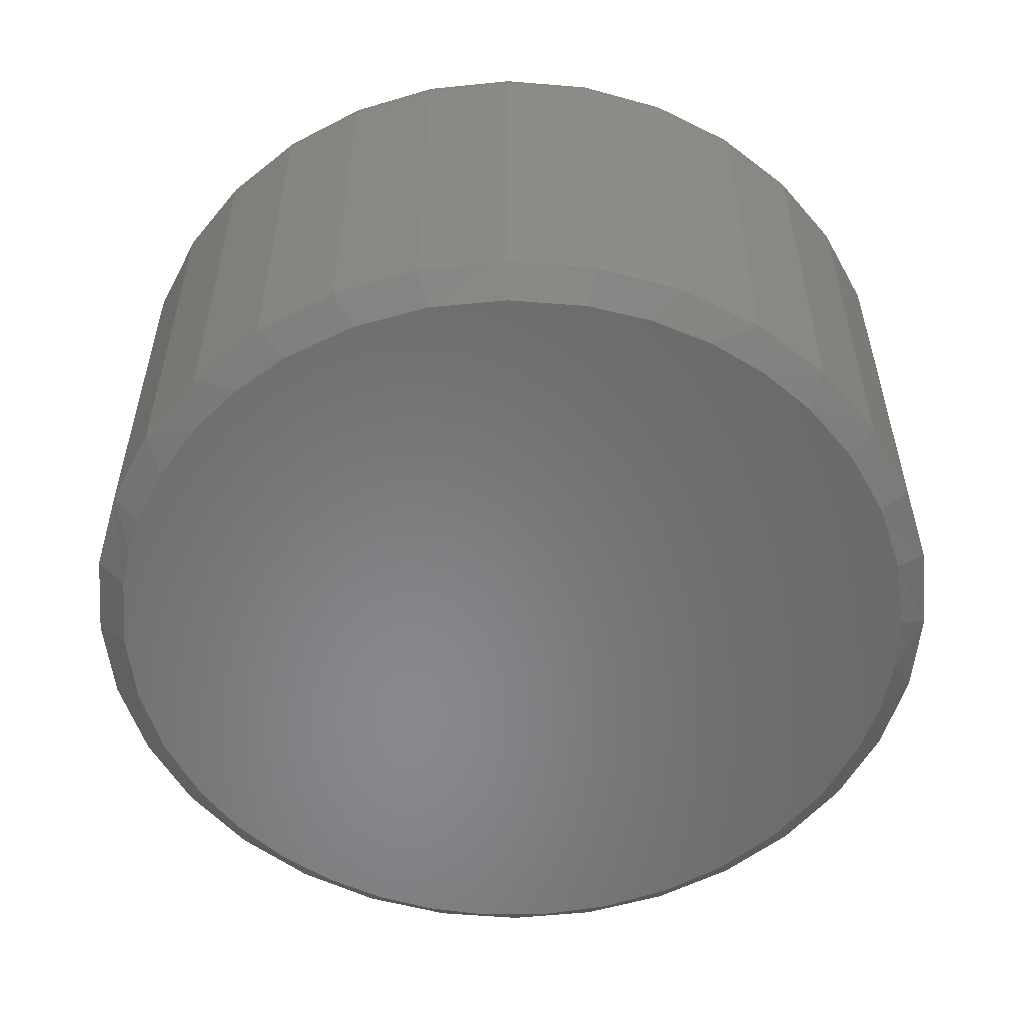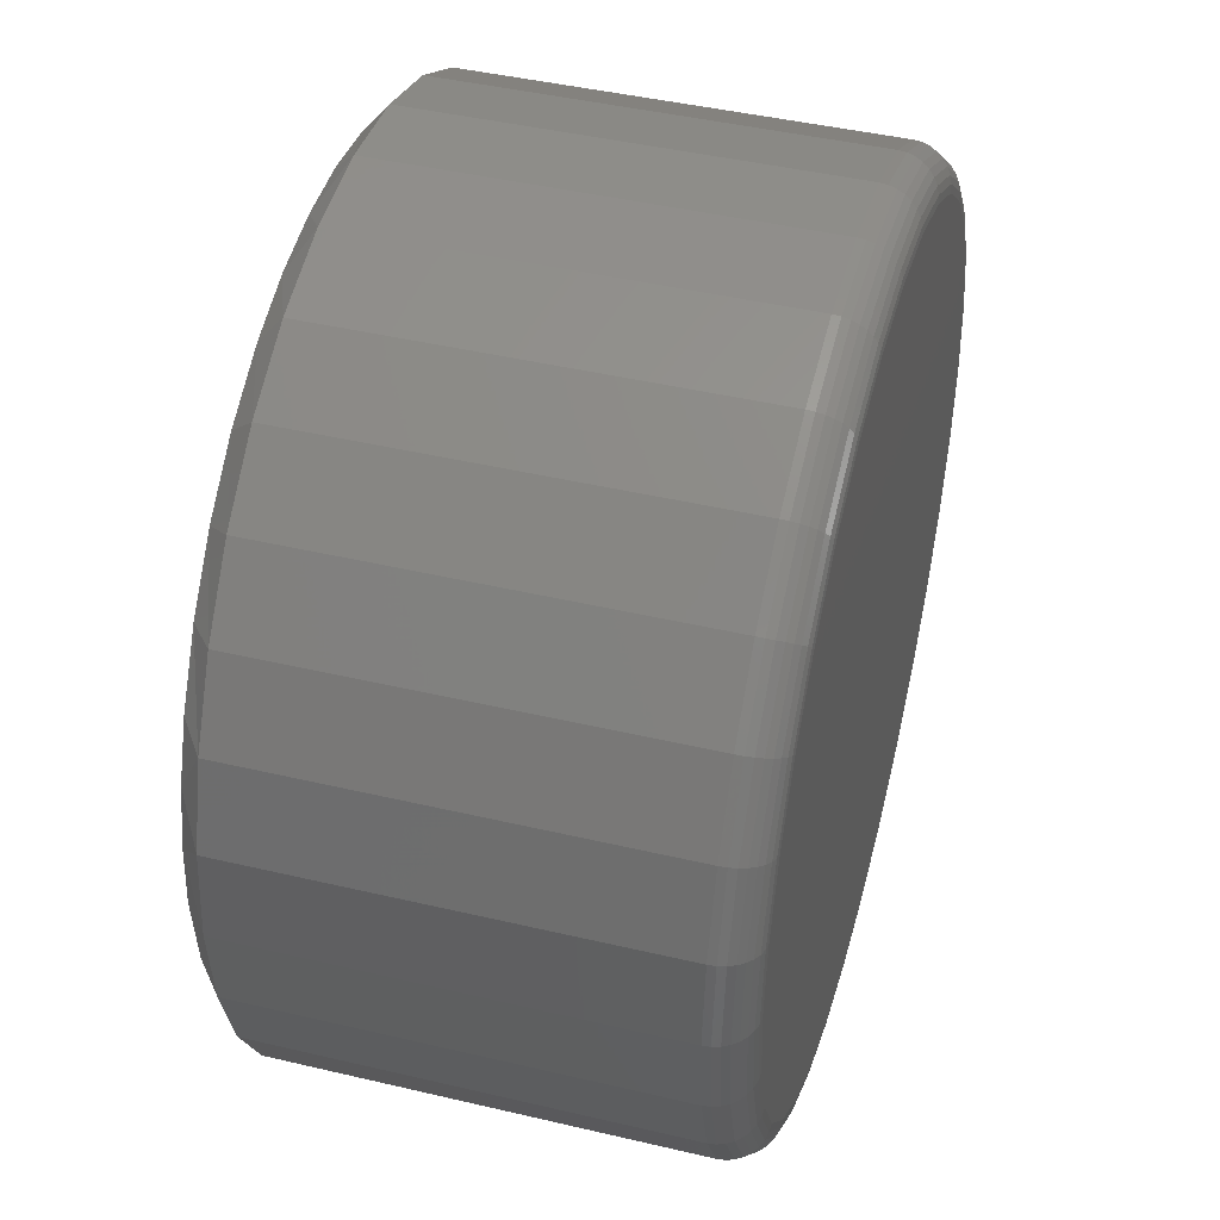
<metadata>
{"format":"stl","ext":"stl","renderer":"f3d","projection":"perspective","resolution":1024,"background":"white","views":[{"elev":-54.8,"azim":158.1,"up":"+Z"},{"elev":43.8,"azim":-74.5,"up":"+Y"}]}
</metadata>
<code>
# stl→obj: 358 verts, 712 faces
v 0.7179 -1.74e-16 0.03906
v 0.7179 -8.051e-16 0.6875
v 0.7043 -0.1386 0.03906
v 0.7043 -0.1386 0.6875
v 0.6638 -0.2719 0.03906
v 0.6638 -0.2719 0.6875
v 0.5982 -0.3947 0.03906
v 0.5982 -0.3947 0.6875
v 0.5098 -0.5024 0.03906
v 0.5098 -0.5024 0.6875
v 0.4021 -0.5908 0.03906
v 0.4021 -0.5908 0.6875
v 0.2793 -0.6564 0.03906
v 0.2793 -0.6564 0.6875
v 0.146 -0.6969 0.03906
v 0.146 -0.6969 0.6875
v 0.007401 -0.7105 0.03906
v 0.007401 -0.7105 0.6875
v -0.1312 -0.6969 0.03906
v -0.1312 -0.6969 0.6875
v -0.2645 -0.6564 0.03906
v -0.2645 -0.6564 0.6875
v -0.3873 -0.5908 0.03906
v -0.3873 -0.5908 0.6875
v -0.495 -0.5024 0.03906
v -0.495 -0.5024 0.6875
v -0.5834 -0.3947 0.03906
v -0.5834 -0.3947 0.6875
v -0.649 -0.2719 0.03906
v -0.649 -0.2719 0.6875
v -0.6895 -0.1386 0.03906
v -0.6895 -0.1386 0.6875
v -0.7031 8.701e-17 0.03906
v -0.7031 8.701e-17 0.6875
v -0.6895 0.1386 0.03906
v -0.6895 0.1386 0.6875
v -0.649 0.2719 0.03906
v -0.649 0.2719 0.6875
v -0.5834 0.3947 0.03906
v -0.5834 0.3947 0.6875
v -0.495 0.5024 0.03906
v -0.495 0.5024 0.6875
v -0.3873 0.5908 0.03906
v -0.3873 0.5908 0.6875
v -0.2645 0.6564 0.03906
v -0.2645 0.6564 0.6875
v -0.1312 0.6969 0.03906
v -0.1312 0.6969 0.6875
v 0.007401 0.7105 0.03906
v 0.007401 0.7105 0.6875
v 0.146 0.6969 0.03906
v 0.146 0.6969 0.6875
v 0.2793 0.6564 0.03906
v 0.2793 0.6564 0.6875
v 0.4021 0.5908 0.03906
v 0.4021 0.5908 0.6875
v 0.5098 0.5024 0.03906
v 0.5098 0.5024 0.6875
v 0.5982 0.3947 0.03906
v 0.5982 0.3947 0.6875
v 0.6638 0.2719 0.03906
v 0.6638 0.2719 0.6875
v 0.7043 0.1386 0.03906
v 0.7043 0.1386 0.6875
v -0.119 0.6356 0.75
v 0.1338 0.6356 0.75
v 0.007401 0.648 0.75
v 0.2554 0.5987 0.75
v -0.2406 0.5987 0.75
v 0.3674 0.5388 0.75
v -0.3526 0.5388 0.75
v 0.4656 0.4582 0.75
v -0.4508 0.4582 0.75
v 0.5462 0.36 0.75
v -0.5314 0.36 0.75
v 0.6061 0.248 0.75
v -0.5913 0.248 0.75
v 0.643 0.1264 0.75
v -0.6282 0.1264 0.75
v 0.6554 -7.231e-16 0.75
v -0.6406 -1.972e-16 0.75
v 0.643 -0.1264 0.75
v -0.6282 -0.1264 0.75
v 0.6061 -0.248 0.75
v -0.5913 -0.248 0.75
v 0.5462 -0.36 0.75
v -0.5314 -0.36 0.75
v 0.4656 -0.4582 0.75
v -0.4508 -0.4582 0.75
v 0.3674 -0.5388 0.75
v -0.3526 -0.5388 0.75
v 0.2554 -0.5987 0.75
v -0.2406 -0.5987 0.75
v 0.1338 -0.6356 0.75
v -0.119 -0.6356 0.75
v 0.007401 -0.648 0.75
v -0.6528 5.551e-17 0.7488
v -0.6401 0.1288 0.7488
v -0.6645 1.11e-16 0.7452
v -0.6516 0.1311 0.7452
v -0.6753 1.11e-16 0.7395
v -0.6622 0.1332 0.7395
v -0.6848 1.11e-16 0.7317
v -0.6715 0.135 0.7317
v -0.6926 1.11e-16 0.7222
v -0.6791 0.1366 0.7222
v -0.6984 1.11e-16 0.7114
v -0.6848 0.1377 0.7114
v -0.7019 1.11e-16 0.6997
v -0.6883 0.1384 0.6997
v 0.6549 0.1288 0.7488
v 0.6676 -1.277e-15 0.7488
v 0.6664 0.1311 0.7452
v 0.6793 -1.332e-15 0.7452
v 0.677 0.1332 0.7395
v 0.6902 -1.332e-15 0.7395
v 0.6863 0.135 0.7317
v 0.6996 -1.388e-15 0.7317
v 0.6939 0.1366 0.7222
v 0.7074 -1.332e-15 0.7222
v 0.6996 0.1377 0.7114
v 0.7132 -1.388e-15 0.7114
v 0.7031 0.1384 0.6997
v 0.7167 -1.388e-15 0.6997
v 0.6174 0.2527 0.7488
v 0.6282 0.2571 0.7452
v 0.6382 0.2613 0.7395
v 0.6469 0.2649 0.7317
v 0.6541 0.2679 0.7222
v 0.6594 0.2701 0.7114
v 0.6627 0.2714 0.6997
v 0.5564 0.3668 0.7488
v 0.5661 0.3733 0.7452
v 0.5751 0.3793 0.7395
v 0.583 0.3846 0.7317
v 0.5894 0.3889 0.7222
v 0.5942 0.3921 0.7114
v 0.5972 0.3941 0.6997
v 0.4742 0.4668 0.7488
v 0.4825 0.4751 0.7452
v 0.4902 0.4828 0.7395
v 0.4969 0.4895 0.7317
v 0.5024 0.495 0.7222
v 0.5065 0.4991 0.7114
v 0.509 0.5016 0.6997
v 0.3742 0.549 0.7488
v 0.3807 0.5587 0.7452
v 0.3867 0.5677 0.7395
v 0.392 0.5756 0.7317
v 0.3963 0.582 0.7222
v 0.3995 0.5868 0.7114
v 0.4015 0.5898 0.6997
v 0.2601 0.61 0.7488
v 0.2645 0.6208 0.7452
v 0.2687 0.6308 0.7395
v 0.2723 0.6395 0.7317
v 0.2753 0.6467 0.7222
v 0.2775 0.652 0.7114
v 0.2788 0.6553 0.6997
v 0.1362 0.6475 0.7488
v 0.1385 0.659 0.7452
v 0.1406 0.6696 0.7395
v 0.1424 0.6789 0.7317
v 0.144 0.6865 0.7222
v 0.1451 0.6922 0.7114
v 0.1458 0.6957 0.6997
v 0.007401 0.6602 0.7488
v 0.007401 0.6719 0.7452
v 0.007401 0.6827 0.7395
v 0.007401 0.6922 0.7317
v 0.007401 0.7 0.7222
v 0.007401 0.7058 0.7114
v 0.007401 0.7093 0.6997
v -0.1214 0.6475 0.7488
v -0.1237 0.659 0.7452
v -0.1258 0.6696 0.7395
v -0.1276 0.6789 0.7317
v -0.1292 0.6865 0.7222
v -0.1303 0.6922 0.7114
v -0.131 0.6957 0.6997
v -0.2453 0.61 0.7488
v -0.2497 0.6208 0.7452
v -0.2539 0.6308 0.7395
v -0.2575 0.6395 0.7317
v -0.2605 0.6467 0.7222
v -0.2627 0.652 0.7114
v -0.264 0.6553 0.6997
v -0.3594 0.549 0.7488
v -0.3659 0.5587 0.7452
v -0.3719 0.5677 0.7395
v -0.3772 0.5756 0.7317
v -0.3815 0.582 0.7222
v -0.3847 0.5868 0.7114
v -0.3867 0.5898 0.6997
v -0.4594 0.4668 0.7488
v -0.4677 0.4751 0.7452
v -0.4754 0.4828 0.7395
v -0.4821 0.4895 0.7317
v -0.4876 0.495 0.7222
v -0.4917 0.4991 0.7114
v -0.4942 0.5016 0.6997
v -0.5416 0.3668 0.7488
v -0.5513 0.3733 0.7452
v -0.5603 0.3793 0.7395
v -0.5682 0.3846 0.7317
v -0.5746 0.3889 0.7222
v -0.5794 0.3921 0.7114
v -0.5824 0.3941 0.6997
v -0.6026 0.2527 0.7488
v -0.6134 0.2571 0.7452
v -0.6234 0.2613 0.7395
v -0.6321 0.2649 0.7317
v -0.6393 0.2679 0.7222
v -0.6446 0.2701 0.7114
v -0.6479 0.2714 0.6997
v 0.6549 -0.1288 0.7488
v 0.6664 -0.1311 0.7452
v 0.677 -0.1332 0.7395
v 0.6863 -0.135 0.7317
v 0.6939 -0.1366 0.7222
v 0.6996 -0.1377 0.7114
v 0.7031 -0.1384 0.6997
v -0.6401 -0.1288 0.7488
v -0.6516 -0.1311 0.7452
v -0.6622 -0.1332 0.7395
v -0.6715 -0.135 0.7317
v -0.6791 -0.1366 0.7222
v -0.6848 -0.1377 0.7114
v -0.6883 -0.1384 0.6997
v -0.6026 -0.2527 0.7488
v -0.6134 -0.2571 0.7452
v -0.6234 -0.2613 0.7395
v -0.6321 -0.2649 0.7317
v -0.6393 -0.2679 0.7222
v -0.6446 -0.2701 0.7114
v -0.6479 -0.2714 0.6997
v -0.5416 -0.3668 0.7488
v -0.5513 -0.3733 0.7452
v -0.5603 -0.3793 0.7395
v -0.5682 -0.3846 0.7317
v -0.5746 -0.3889 0.7222
v -0.5794 -0.3921 0.7114
v -0.5824 -0.3941 0.6997
v -0.4594 -0.4668 0.7488
v -0.4677 -0.4751 0.7452
v -0.4754 -0.4828 0.7395
v -0.4821 -0.4895 0.7317
v -0.4876 -0.495 0.7222
v -0.4917 -0.4991 0.7114
v -0.4942 -0.5016 0.6997
v -0.3594 -0.549 0.7488
v -0.3659 -0.5587 0.7452
v -0.3719 -0.5677 0.7395
v -0.3772 -0.5756 0.7317
v -0.3815 -0.582 0.7222
v -0.3847 -0.5868 0.7114
v -0.3867 -0.5898 0.6997
v -0.2453 -0.61 0.7488
v -0.2497 -0.6208 0.7452
v -0.2539 -0.6308 0.7395
v -0.2575 -0.6395 0.7317
v -0.2605 -0.6467 0.7222
v -0.2627 -0.652 0.7114
v -0.264 -0.6553 0.6997
v -0.1214 -0.6475 0.7488
v -0.1237 -0.659 0.7452
v -0.1258 -0.6696 0.7395
v -0.1276 -0.6789 0.7317
v -0.1292 -0.6865 0.7222
v -0.1303 -0.6922 0.7114
v -0.131 -0.6957 0.6997
v 0.007401 -0.6602 0.7488
v 0.007401 -0.6719 0.7452
v 0.007401 -0.6827 0.7395
v 0.007401 -0.6922 0.7317
v 0.007401 -0.7 0.7222
v 0.007401 -0.7058 0.7114
v 0.007401 -0.7093 0.6997
v 0.1362 -0.6475 0.7488
v 0.1385 -0.659 0.7452
v 0.1406 -0.6696 0.7395
v 0.1424 -0.6789 0.7317
v 0.144 -0.6865 0.7222
v 0.1451 -0.6922 0.7114
v 0.1458 -0.6957 0.6997
v 0.2601 -0.61 0.7488
v 0.2645 -0.6208 0.7452
v 0.2687 -0.6308 0.7395
v 0.2723 -0.6395 0.7317
v 0.2753 -0.6467 0.7222
v 0.2775 -0.652 0.7114
v 0.2788 -0.6553 0.6997
v 0.3742 -0.549 0.7488
v 0.3807 -0.5587 0.7452
v 0.3867 -0.5677 0.7395
v 0.392 -0.5756 0.7317
v 0.3963 -0.582 0.7222
v 0.3995 -0.5868 0.7114
v 0.4015 -0.5898 0.6997
v 0.4742 -0.4668 0.7488
v 0.4825 -0.4751 0.7452
v 0.4902 -0.4828 0.7395
v 0.4969 -0.4895 0.7317
v 0.5024 -0.495 0.7222
v 0.5065 -0.4991 0.7114
v 0.509 -0.5016 0.6997
v 0.5564 -0.3668 0.7488
v 0.5661 -0.3733 0.7452
v 0.5751 -0.3793 0.7395
v 0.583 -0.3846 0.7317
v 0.5894 -0.3889 0.7222
v 0.5942 -0.3921 0.7114
v 0.5972 -0.3941 0.6997
v 0.6174 -0.2527 0.7488
v 0.6282 -0.2571 0.7452
v 0.6382 -0.2613 0.7395
v 0.6469 -0.2649 0.7317
v 0.6541 -0.2679 0.7222
v 0.6594 -0.2701 0.7114
v 0.6627 -0.2714 0.6997
v -0.06188 0.66 0
v 0.04093 0.6628 0
v 0.1429 0.6497 0
v -0.163 0.6414 0
v 0.6571 -0.1355 0
v -0.6442 -0.1257 0
v 0.6675 -0.06813 0
v -0.6562 2.402e-07 0
v 0.6711 -1.527e-16 0
v -0.6493 0.09603 0
v 0.6631 0.1027 0
v -0.6285 0.19 0
v 0.6392 0.203 0
v -0.5943 0.2801 0
v 0.6002 0.2984 0
v -0.5344 0.3833 0
v 0.5469 0.3865 0
v -0.457 0.4741 0
v 0.4662 0.4796 0
v -0.3645 0.5496 0
v 0.3696 0.5561 0
v -0.2601 0.6074 0
v 0.2606 0.6134 0
v 0.007401 -0.6637 0
v -0.0924 -0.6561 0
v 0.1101 -0.6557 0
v -0.1899 -0.6336 0
v 0.2104 -0.6318 0
v -0.2968 -0.5898 0
v 0.3058 -0.5928 0
v -0.3945 -0.5281 0
v 0.3939 -0.5395 0
v -0.48 -0.4505 0
v 0.487 -0.4588 0
v -0.5507 -0.3591 0
v 0.5635 -0.3622 0
v -0.6086 -0.2469 0
v 0.6208 -0.2532 0
f 1 2 3
f 3 2 4
f 3 4 5
f 5 4 6
f 5 6 7
f 7 6 8
f 7 8 9
f 9 8 10
f 9 10 11
f 11 10 12
f 11 12 13
f 13 12 14
f 13 14 15
f 15 14 16
f 15 16 17
f 17 16 18
f 17 18 19
f 19 18 20
f 19 20 21
f 21 20 22
f 21 22 23
f 23 22 24
f 23 24 25
f 25 24 26
f 25 26 27
f 27 26 28
f 27 28 29
f 29 28 30
f 29 30 31
f 31 30 32
f 31 32 33
f 33 32 34
f 33 34 35
f 35 34 36
f 35 36 37
f 37 36 38
f 37 38 39
f 39 38 40
f 39 40 41
f 41 40 42
f 41 42 43
f 43 42 44
f 43 44 45
f 45 44 46
f 45 46 47
f 47 46 48
f 47 48 49
f 49 48 50
f 49 50 51
f 51 50 52
f 51 52 53
f 53 52 54
f 53 54 55
f 55 54 56
f 55 56 57
f 57 56 58
f 57 58 59
f 59 58 60
f 59 60 61
f 61 60 62
f 61 62 63
f 63 62 64
f 63 64 1
f 1 64 2
f 65 66 67
f 66 65 68
f 68 65 69
f 68 69 70
f 70 69 71
f 70 71 72
f 72 71 73
f 72 73 74
f 74 73 75
f 74 75 76
f 76 75 77
f 76 77 78
f 78 77 79
f 78 79 80
f 80 79 81
f 80 81 82
f 82 81 83
f 82 83 84
f 84 83 85
f 84 85 86
f 86 85 87
f 86 87 88
f 88 87 89
f 88 89 90
f 90 89 91
f 90 91 92
f 92 91 93
f 92 93 94
f 94 93 95
f 94 95 96
f 81 79 97
f 97 79 98
f 97 98 99
f 99 98 100
f 99 100 101
f 101 100 102
f 101 102 103
f 103 102 104
f 103 104 105
f 105 104 106
f 105 106 107
f 107 106 108
f 107 108 109
f 109 108 110
f 109 110 34
f 34 110 36
f 78 80 111
f 111 80 112
f 111 112 113
f 113 112 114
f 113 114 115
f 115 114 116
f 115 116 117
f 117 116 118
f 117 118 119
f 119 118 120
f 119 120 121
f 121 120 122
f 121 122 123
f 123 122 124
f 123 124 64
f 64 124 2
f 76 78 125
f 125 78 111
f 125 111 126
f 126 111 113
f 126 113 127
f 127 113 115
f 127 115 128
f 128 115 117
f 128 117 129
f 129 117 119
f 129 119 130
f 130 119 121
f 130 121 131
f 131 121 123
f 131 123 62
f 62 123 64
f 74 76 132
f 132 76 125
f 132 125 133
f 133 125 126
f 133 126 134
f 134 126 127
f 134 127 135
f 135 127 128
f 135 128 136
f 136 128 129
f 136 129 137
f 137 129 130
f 137 130 138
f 138 130 131
f 138 131 60
f 60 131 62
f 72 74 139
f 139 74 132
f 139 132 140
f 140 132 133
f 140 133 141
f 141 133 134
f 141 134 142
f 142 134 135
f 142 135 143
f 143 135 136
f 143 136 144
f 144 136 137
f 144 137 145
f 145 137 138
f 145 138 58
f 58 138 60
f 70 72 146
f 146 72 139
f 146 139 147
f 147 139 140
f 147 140 148
f 148 140 141
f 148 141 149
f 149 141 142
f 149 142 150
f 150 142 143
f 150 143 151
f 151 143 144
f 151 144 152
f 152 144 145
f 152 145 56
f 56 145 58
f 68 70 153
f 153 70 146
f 153 146 154
f 154 146 147
f 154 147 155
f 155 147 148
f 155 148 156
f 156 148 149
f 156 149 157
f 157 149 150
f 157 150 158
f 158 150 151
f 158 151 159
f 159 151 152
f 159 152 54
f 54 152 56
f 66 68 160
f 160 68 153
f 160 153 161
f 161 153 154
f 161 154 162
f 162 154 155
f 162 155 163
f 163 155 156
f 163 156 164
f 164 156 157
f 164 157 165
f 165 157 158
f 165 158 166
f 166 158 159
f 166 159 52
f 52 159 54
f 67 66 167
f 167 66 160
f 167 160 168
f 168 160 161
f 168 161 169
f 169 161 162
f 169 162 170
f 170 162 163
f 170 163 171
f 171 163 164
f 171 164 172
f 172 164 165
f 172 165 173
f 173 165 166
f 173 166 50
f 50 166 52
f 65 67 174
f 174 67 167
f 174 167 175
f 175 167 168
f 175 168 176
f 176 168 169
f 176 169 177
f 177 169 170
f 177 170 178
f 178 170 171
f 178 171 179
f 179 171 172
f 179 172 180
f 180 172 173
f 180 173 48
f 48 173 50
f 69 65 181
f 181 65 174
f 181 174 182
f 182 174 175
f 182 175 183
f 183 175 176
f 183 176 184
f 184 176 177
f 184 177 185
f 185 177 178
f 185 178 186
f 186 178 179
f 186 179 187
f 187 179 180
f 187 180 46
f 46 180 48
f 71 69 188
f 188 69 181
f 188 181 189
f 189 181 182
f 189 182 190
f 190 182 183
f 190 183 191
f 191 183 184
f 191 184 192
f 192 184 185
f 192 185 193
f 193 185 186
f 193 186 194
f 194 186 187
f 194 187 44
f 44 187 46
f 73 71 195
f 195 71 188
f 195 188 196
f 196 188 189
f 196 189 197
f 197 189 190
f 197 190 198
f 198 190 191
f 198 191 199
f 199 191 192
f 199 192 200
f 200 192 193
f 200 193 201
f 201 193 194
f 201 194 42
f 42 194 44
f 75 73 202
f 202 73 195
f 202 195 203
f 203 195 196
f 203 196 204
f 204 196 197
f 204 197 205
f 205 197 198
f 205 198 206
f 206 198 199
f 206 199 207
f 207 199 200
f 207 200 208
f 208 200 201
f 208 201 40
f 40 201 42
f 77 75 209
f 209 75 202
f 209 202 210
f 210 202 203
f 210 203 211
f 211 203 204
f 211 204 212
f 212 204 205
f 212 205 213
f 213 205 206
f 213 206 214
f 214 206 207
f 214 207 215
f 215 207 208
f 215 208 38
f 38 208 40
f 79 77 98
f 98 77 209
f 98 209 100
f 100 209 210
f 100 210 102
f 102 210 211
f 102 211 104
f 104 211 212
f 104 212 106
f 106 212 213
f 106 213 108
f 108 213 214
f 108 214 110
f 110 214 215
f 110 215 36
f 36 215 38
f 80 82 112
f 112 82 216
f 112 216 114
f 114 216 217
f 114 217 116
f 116 217 218
f 116 218 118
f 118 218 219
f 118 219 120
f 120 219 220
f 120 220 122
f 122 220 221
f 122 221 124
f 124 221 222
f 124 222 2
f 2 222 4
f 83 81 223
f 223 81 97
f 223 97 224
f 224 97 99
f 224 99 225
f 225 99 101
f 225 101 226
f 226 101 103
f 226 103 227
f 227 103 105
f 227 105 228
f 228 105 107
f 228 107 229
f 229 107 109
f 229 109 32
f 32 109 34
f 85 83 230
f 230 83 223
f 230 223 231
f 231 223 224
f 231 224 232
f 232 224 225
f 232 225 233
f 233 225 226
f 233 226 234
f 234 226 227
f 234 227 235
f 235 227 228
f 235 228 236
f 236 228 229
f 236 229 30
f 30 229 32
f 87 85 237
f 237 85 230
f 237 230 238
f 238 230 231
f 238 231 239
f 239 231 232
f 239 232 240
f 240 232 233
f 240 233 241
f 241 233 234
f 241 234 242
f 242 234 235
f 242 235 243
f 243 235 236
f 243 236 28
f 28 236 30
f 89 87 244
f 244 87 237
f 244 237 245
f 245 237 238
f 245 238 246
f 246 238 239
f 246 239 247
f 247 239 240
f 247 240 248
f 248 240 241
f 248 241 249
f 249 241 242
f 249 242 250
f 250 242 243
f 250 243 26
f 26 243 28
f 91 89 251
f 251 89 244
f 251 244 252
f 252 244 245
f 252 245 253
f 253 245 246
f 253 246 254
f 254 246 247
f 254 247 255
f 255 247 248
f 255 248 256
f 256 248 249
f 256 249 257
f 257 249 250
f 257 250 24
f 24 250 26
f 93 91 258
f 258 91 251
f 258 251 259
f 259 251 252
f 259 252 260
f 260 252 253
f 260 253 261
f 261 253 254
f 261 254 262
f 262 254 255
f 262 255 263
f 263 255 256
f 263 256 264
f 264 256 257
f 264 257 22
f 22 257 24
f 95 93 265
f 265 93 258
f 265 258 266
f 266 258 259
f 266 259 267
f 267 259 260
f 267 260 268
f 268 260 261
f 268 261 269
f 269 261 262
f 269 262 270
f 270 262 263
f 270 263 271
f 271 263 264
f 271 264 20
f 20 264 22
f 96 95 272
f 272 95 265
f 272 265 273
f 273 265 266
f 273 266 274
f 274 266 267
f 274 267 275
f 275 267 268
f 275 268 276
f 276 268 269
f 276 269 277
f 277 269 270
f 277 270 278
f 278 270 271
f 278 271 18
f 18 271 20
f 94 96 279
f 279 96 272
f 279 272 280
f 280 272 273
f 280 273 281
f 281 273 274
f 281 274 282
f 282 274 275
f 282 275 283
f 283 275 276
f 283 276 284
f 284 276 277
f 284 277 285
f 285 277 278
f 285 278 16
f 16 278 18
f 92 94 286
f 286 94 279
f 286 279 287
f 287 279 280
f 287 280 288
f 288 280 281
f 288 281 289
f 289 281 282
f 289 282 290
f 290 282 283
f 290 283 291
f 291 283 284
f 291 284 292
f 292 284 285
f 292 285 14
f 14 285 16
f 90 92 293
f 293 92 286
f 293 286 294
f 294 286 287
f 294 287 295
f 295 287 288
f 295 288 296
f 296 288 289
f 296 289 297
f 297 289 290
f 297 290 298
f 298 290 291
f 298 291 299
f 299 291 292
f 299 292 12
f 12 292 14
f 88 90 300
f 300 90 293
f 300 293 301
f 301 293 294
f 301 294 302
f 302 294 295
f 302 295 303
f 303 295 296
f 303 296 304
f 304 296 297
f 304 297 305
f 305 297 298
f 305 298 306
f 306 298 299
f 306 299 10
f 10 299 12
f 86 88 307
f 307 88 300
f 307 300 308
f 308 300 301
f 308 301 309
f 309 301 302
f 309 302 310
f 310 302 303
f 310 303 311
f 311 303 304
f 311 304 312
f 312 304 305
f 312 305 313
f 313 305 306
f 313 306 8
f 8 306 10
f 84 86 314
f 314 86 307
f 314 307 315
f 315 307 308
f 315 308 316
f 316 308 309
f 316 309 317
f 317 309 310
f 317 310 318
f 318 310 311
f 318 311 319
f 319 311 312
f 319 312 320
f 320 312 313
f 320 313 6
f 6 313 8
f 82 84 216
f 216 84 314
f 216 314 217
f 217 314 315
f 217 315 218
f 218 315 316
f 218 316 219
f 219 316 317
f 219 317 220
f 220 317 318
f 220 318 221
f 221 318 319
f 221 319 222
f 222 319 320
f 222 320 4
f 4 320 6
f 321 322 323
f 323 324 321
f 325 326 327
f 327 326 328
f 327 328 329
f 329 328 330
f 329 330 331
f 331 330 332
f 331 332 333
f 333 332 334
f 333 334 335
f 335 334 336
f 335 336 337
f 337 336 338
f 337 338 339
f 339 338 340
f 339 340 341
f 341 340 342
f 341 342 343
f 343 342 324
f 343 324 323
f 344 345 346
f 346 345 347
f 346 347 348
f 348 347 349
f 348 349 350
f 350 349 351
f 350 351 352
f 352 351 353
f 352 353 354
f 354 353 355
f 354 355 356
f 356 355 357
f 356 357 358
f 358 357 326
f 358 326 325
f 333 61 63
f 59 61 335
f 335 61 333
f 324 45 47
f 324 47 321
f 47 49 321
f 35 37 332
f 1 329 63
f 63 329 331
f 63 331 333
f 328 33 330
f 330 33 35
f 330 35 332
f 323 51 343
f 343 51 53
f 343 53 341
f 341 53 55
f 341 55 339
f 339 55 57
f 339 57 337
f 337 57 59
f 337 59 335
f 51 323 49
f 49 323 322
f 49 322 321
f 336 39 338
f 338 39 41
f 338 41 340
f 340 41 43
f 340 43 342
f 342 43 45
f 342 45 324
f 39 336 37
f 37 336 334
f 37 334 332
f 351 23 25
f 347 19 21
f 347 21 349
f 21 23 349
f 349 23 351
f 345 19 347
f 350 11 13
f 1 3 325
f 1 325 327
f 1 327 329
f 33 328 31
f 31 328 326
f 31 326 29
f 29 326 357
f 29 357 27
f 27 357 355
f 27 355 25
f 25 355 353
f 25 353 351
f 19 345 17
f 17 345 344
f 17 344 15
f 15 344 346
f 15 346 13
f 13 346 348
f 13 348 350
f 358 5 356
f 356 5 7
f 356 7 354
f 354 7 9
f 354 9 352
f 352 9 11
f 352 11 350
f 358 325 5
f 5 325 3

</code>
